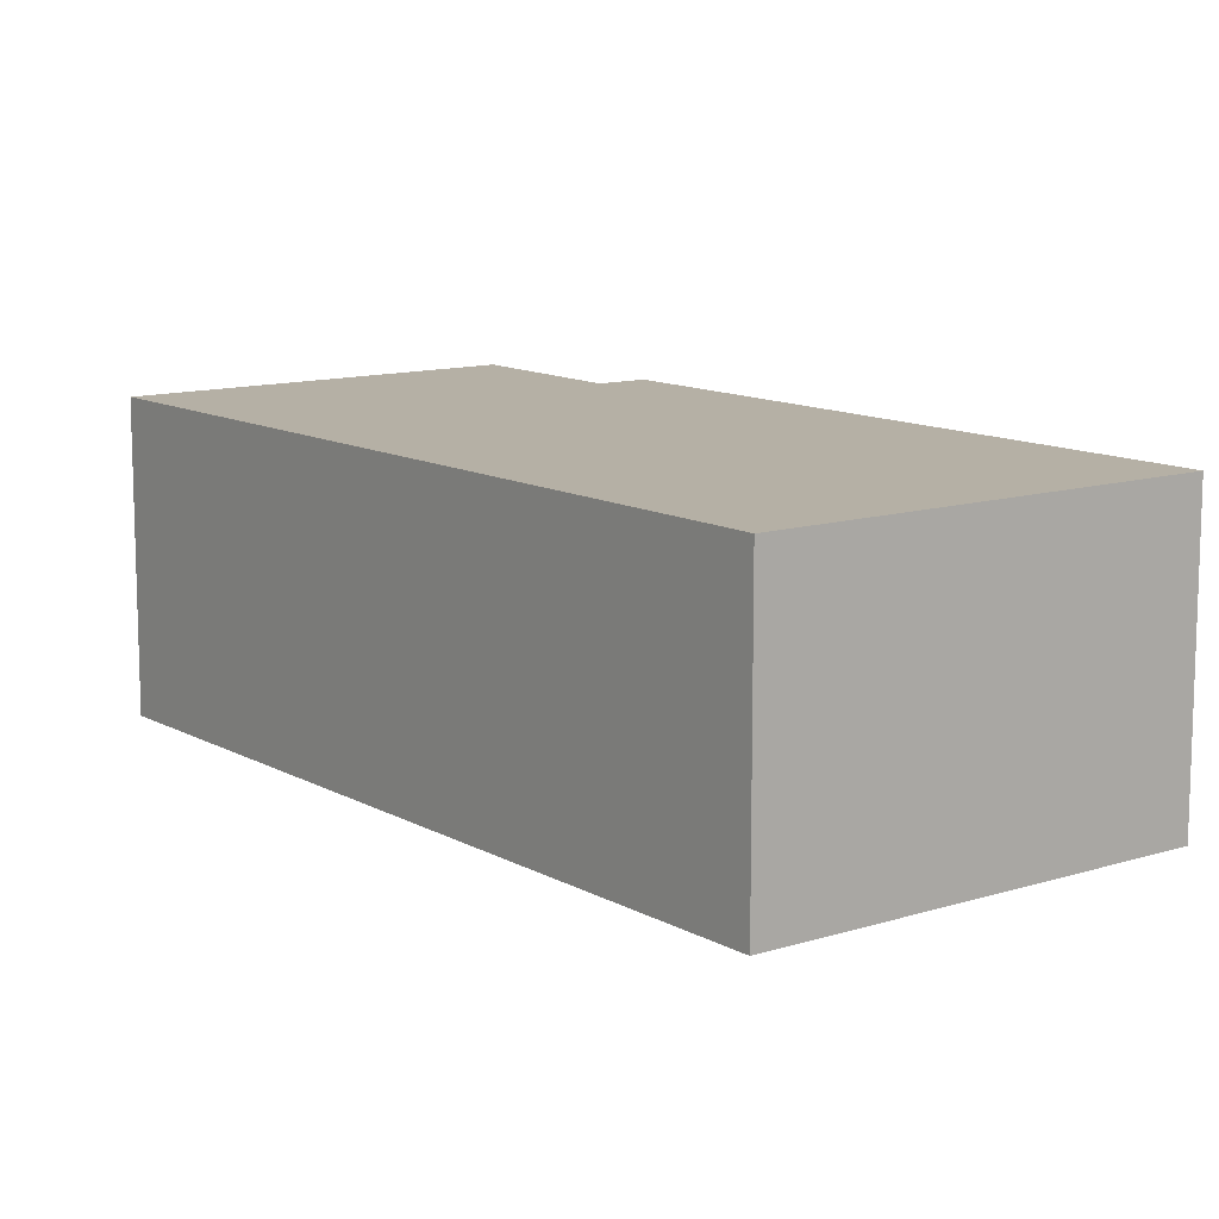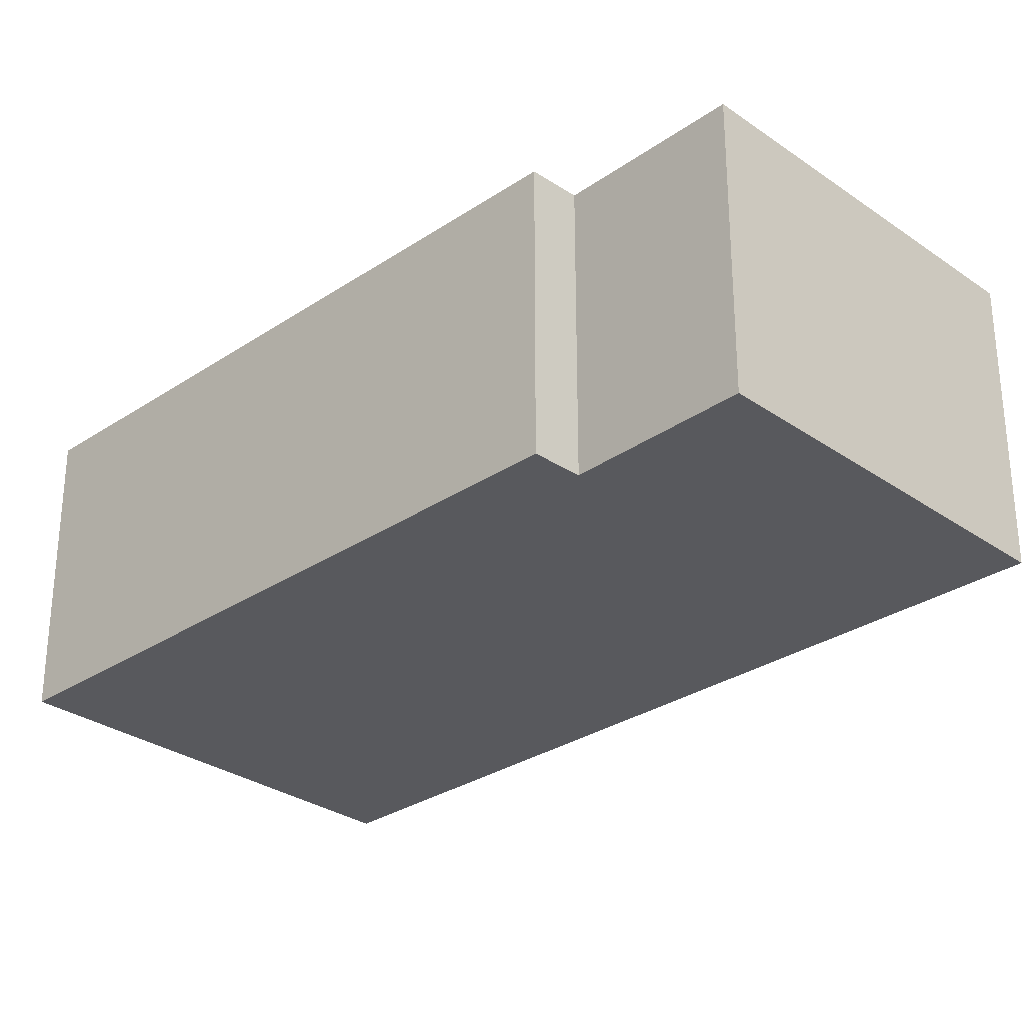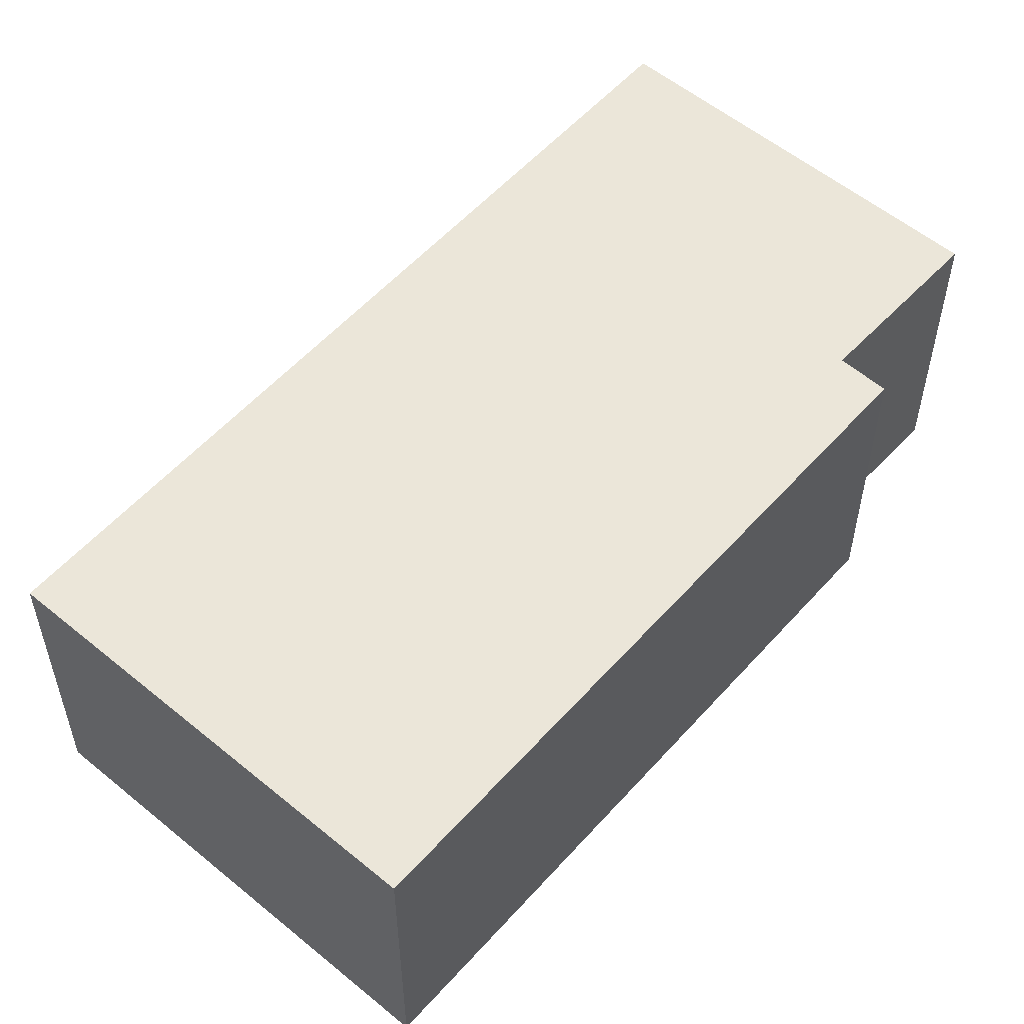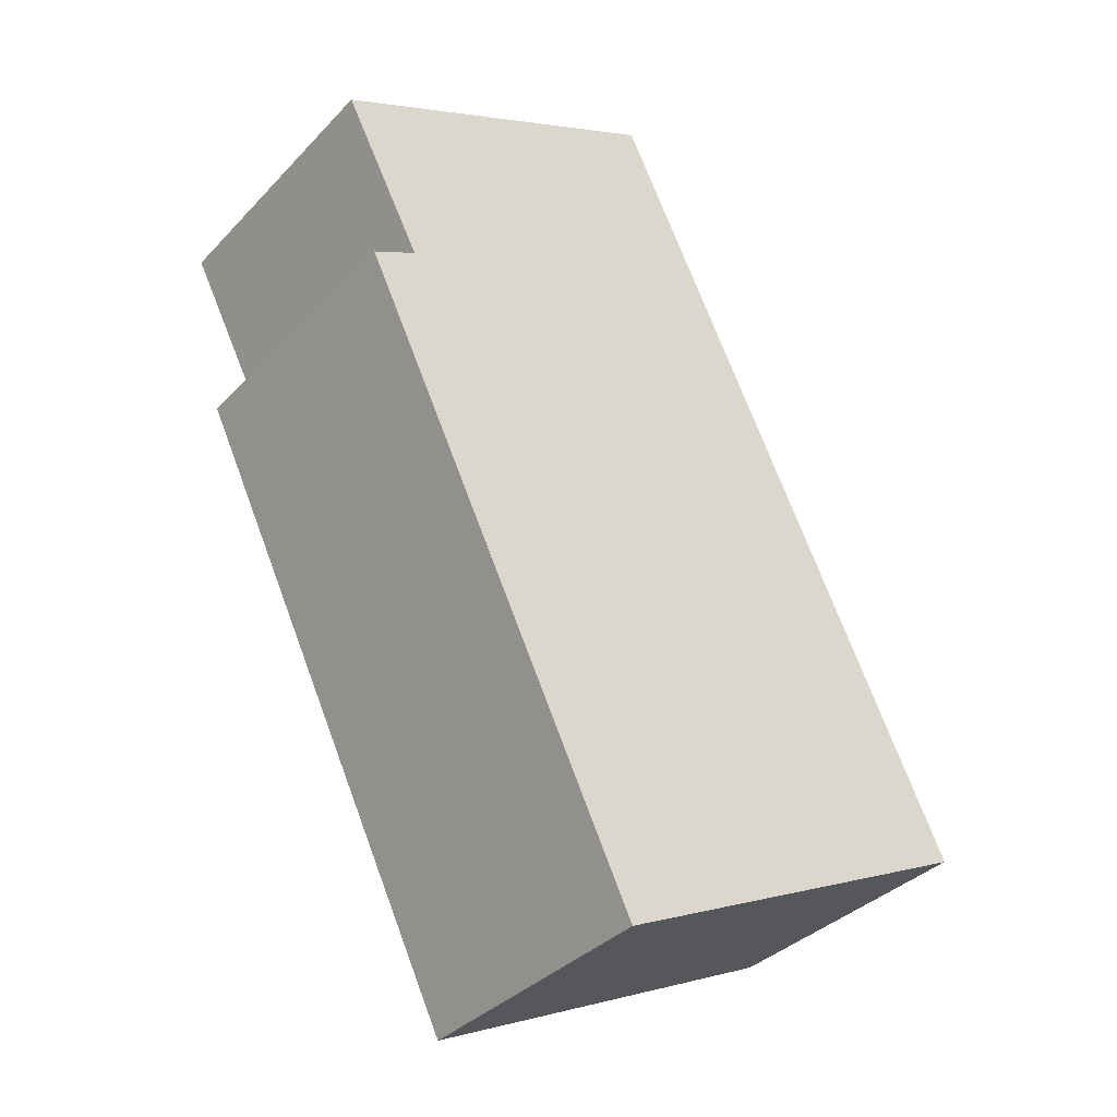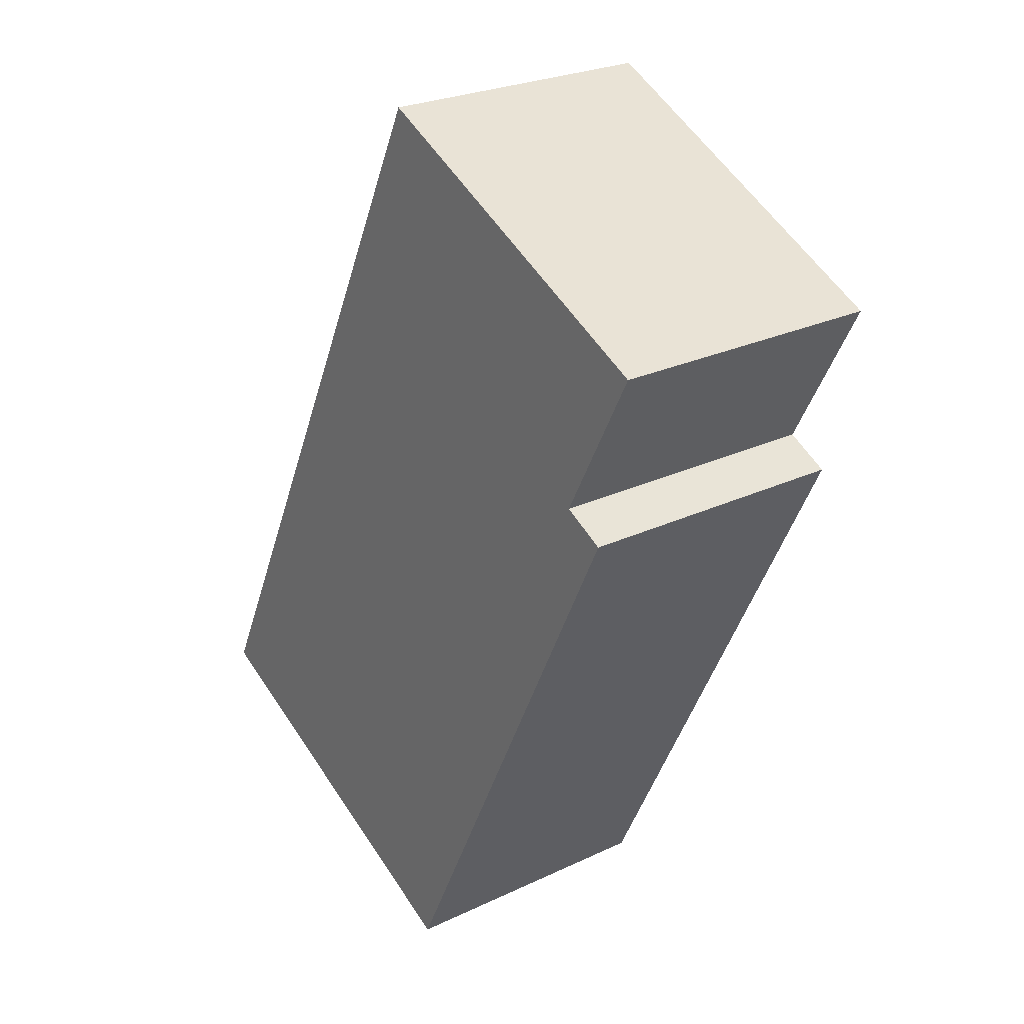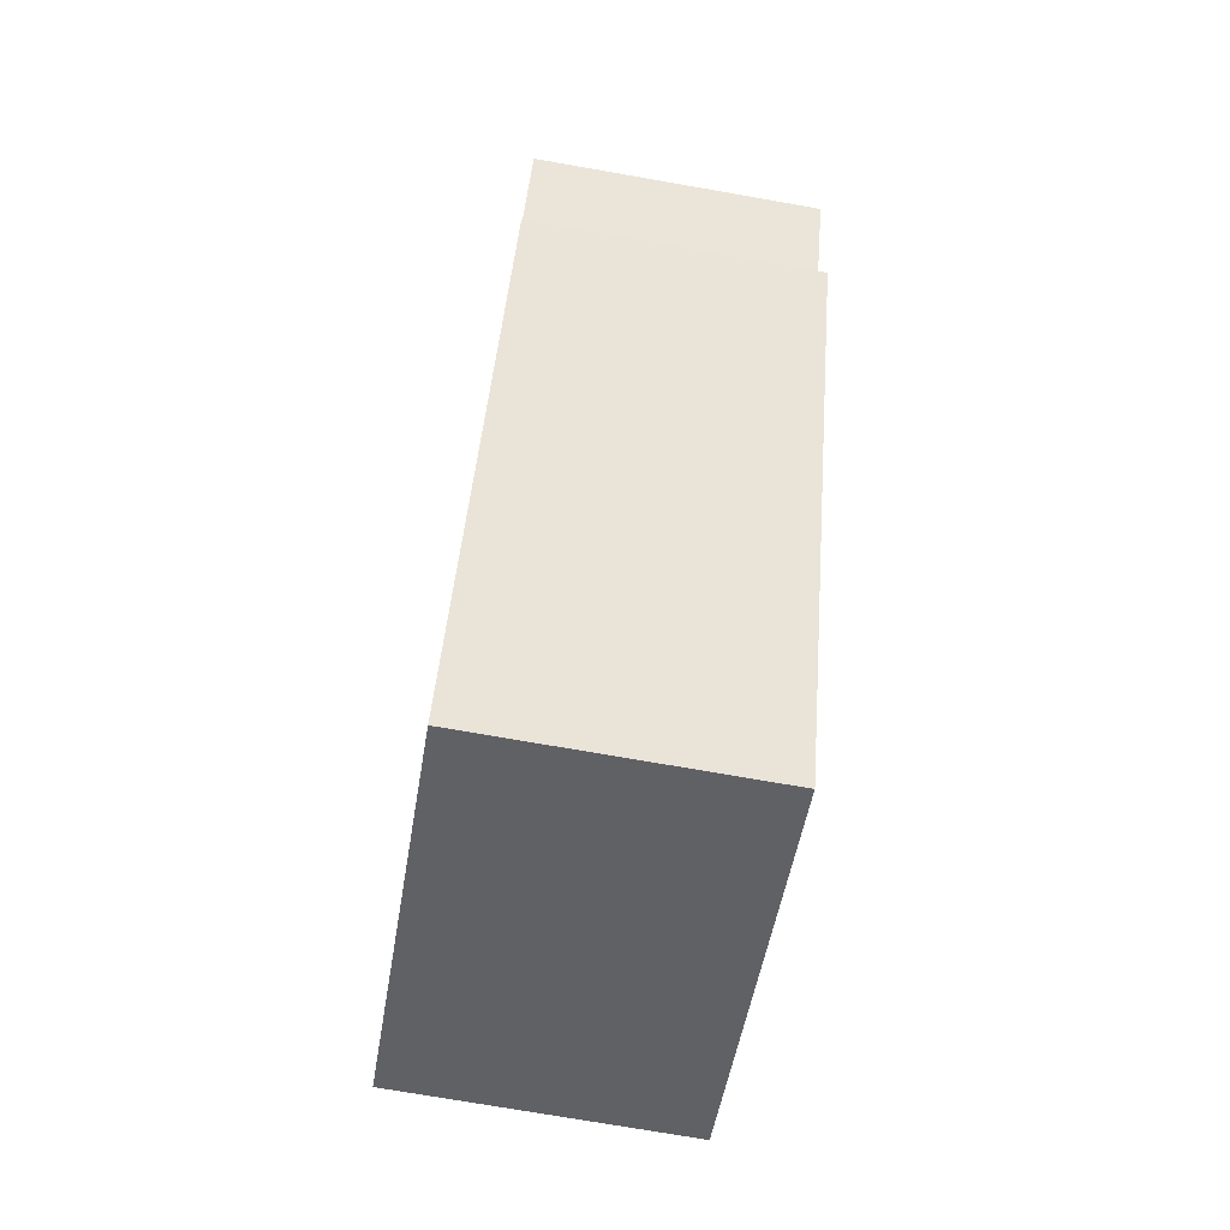
<metadata>
{"format":"obj","ext":"obj","renderer":"f3d","projection":"perspective","resolution":1024,"background":"white","views":[{"elev":11.7,"azim":117.0,"up":"+Y"},{"elev":-29.8,"azim":-71.4,"up":"+Y"},{"elev":55.7,"azim":-164.8,"up":"+Y"},{"elev":-35.8,"azim":-37.0,"up":"+Z"},{"elev":25.7,"azim":-127.1,"up":"+Z"},{"elev":-73.8,"azim":-99.9,"up":"+Z"}]}
</metadata>
<code>
v  1.943 2.619 0.937
v  0.734 2.619 -1.421
v  0 2.619 1.604e-16
v  3.181 2.619 1.534
v  6.537 2.619 -5.431
v  1.943 2.619 -4.967
v  2.992 2.619 -7.141
v  0.332 2.619 -1.629
v  2.992 4.373e-16 -7.141
v  1.943 3.041e-16 -4.967
v  0.332 9.975e-17 -1.629
v  0.734 8.701e-17 -1.421
v  0 0 0
v  1.943 -5.737e-17 0.937
v  3.181 -9.393e-17 1.534
v  6.537 3.326e-16 -5.431
g defaultobject
f 1 2 3
f 2 1 4
f 2 4 5
f 2 5 6
f 6 5 7
f 6 8 2
f 9 6 7
f 6 9 8
f 8 9 10
f 8 10 11
f 12 3 2
f 3 12 13
f 11 2 8
f 2 11 12
f 13 1 3
f 1 13 4
f 4 13 14
f 4 14 15
f 15 5 4
f 5 15 16
f 16 7 5
f 7 16 9
f 14 16 15
f 16 14 13
f 16 13 12
f 16 12 11
f 16 11 10
f 16 10 9

</code>
